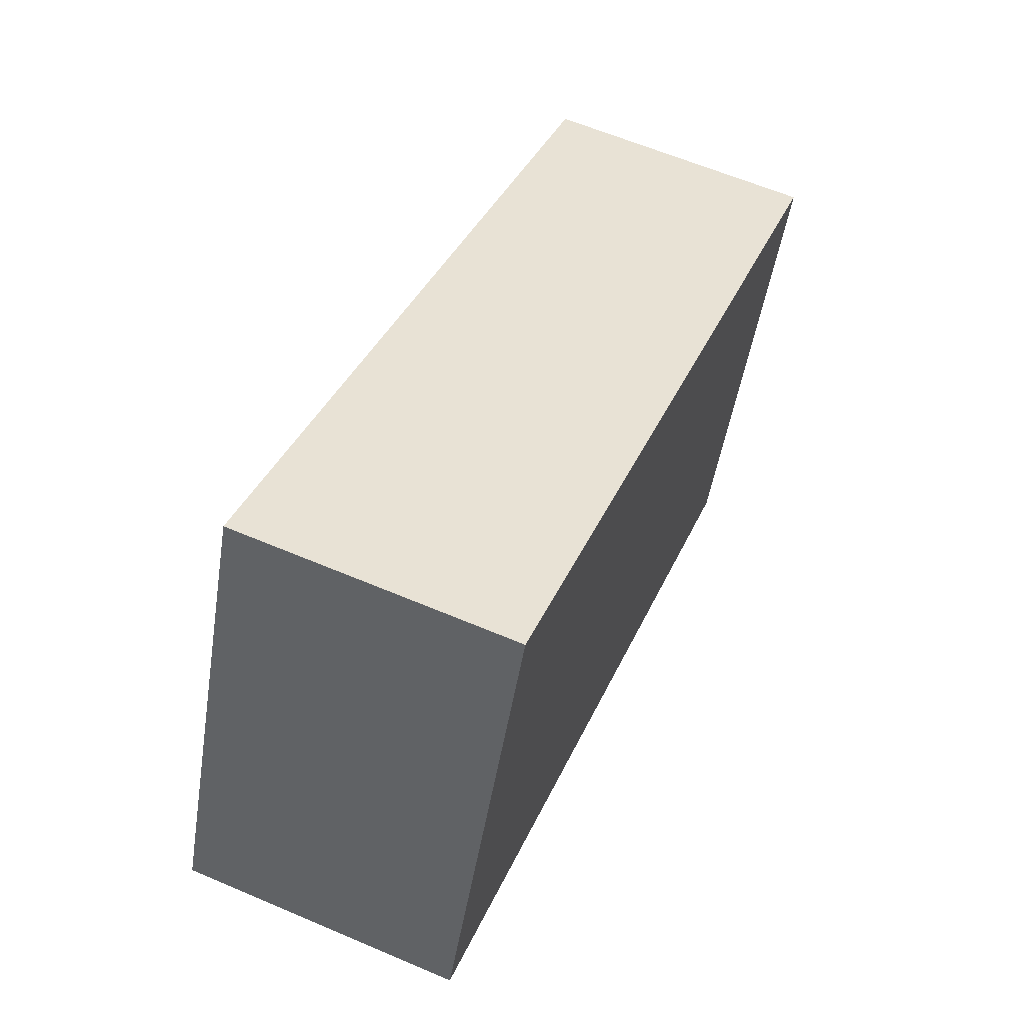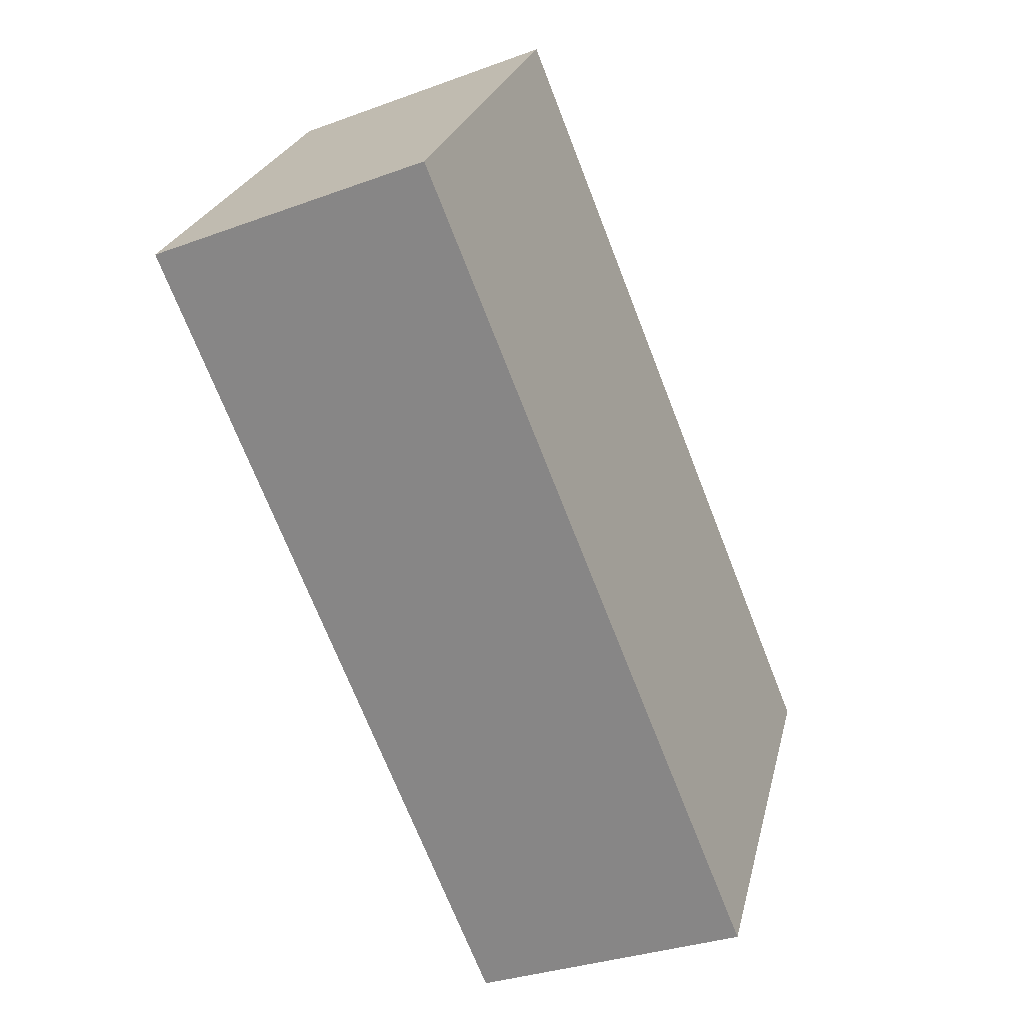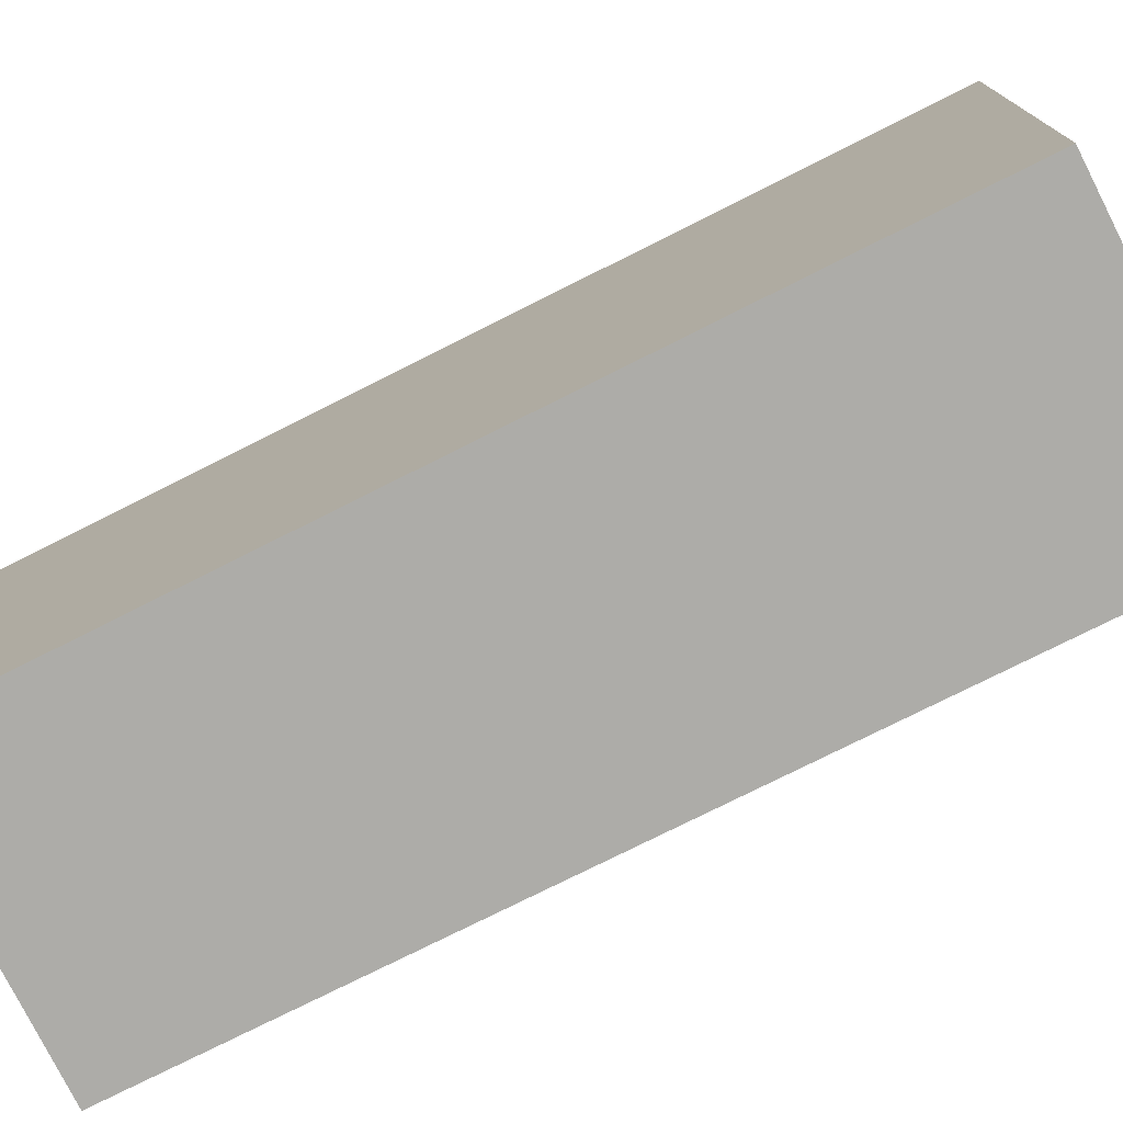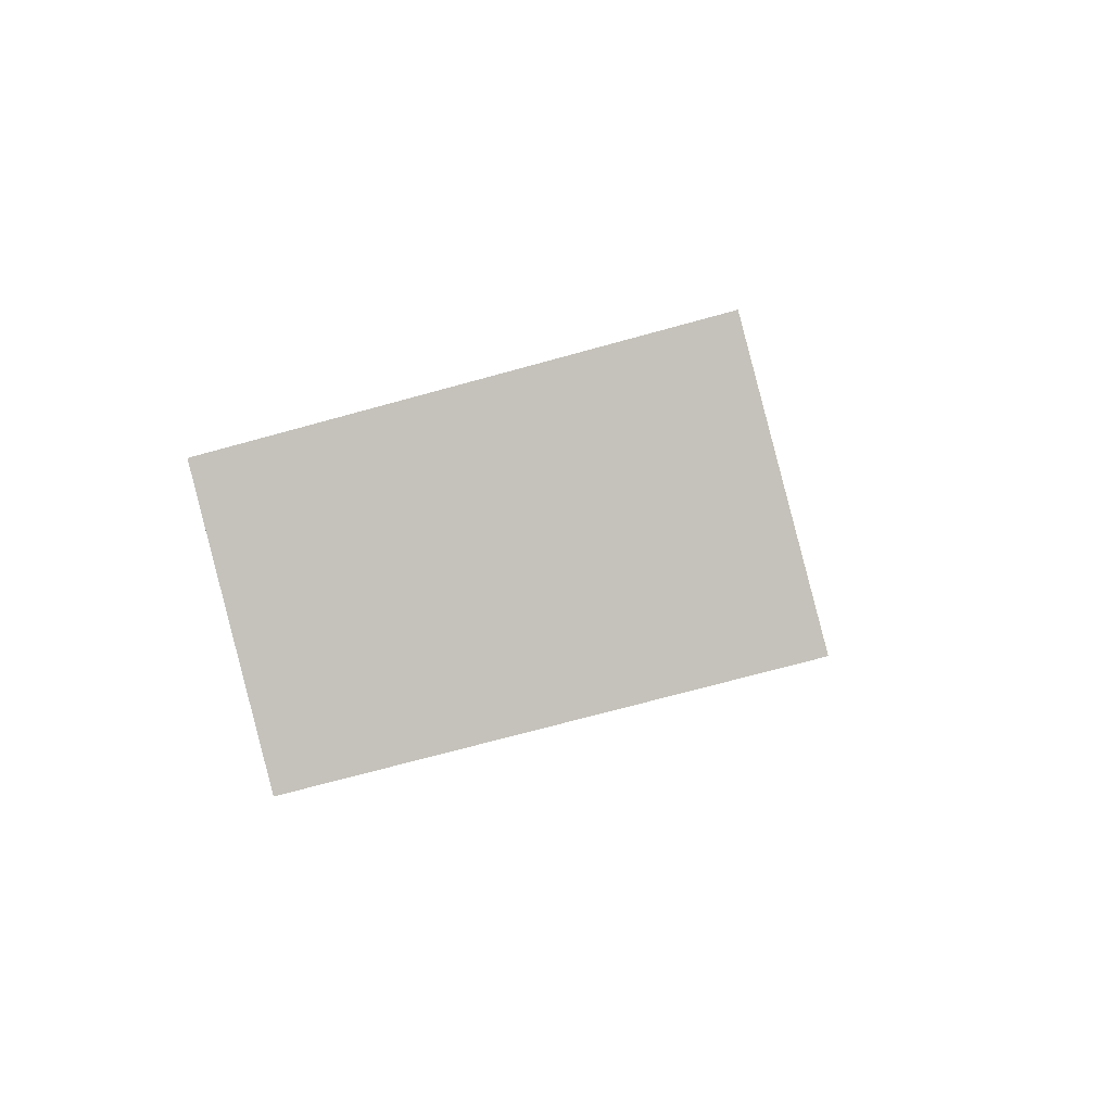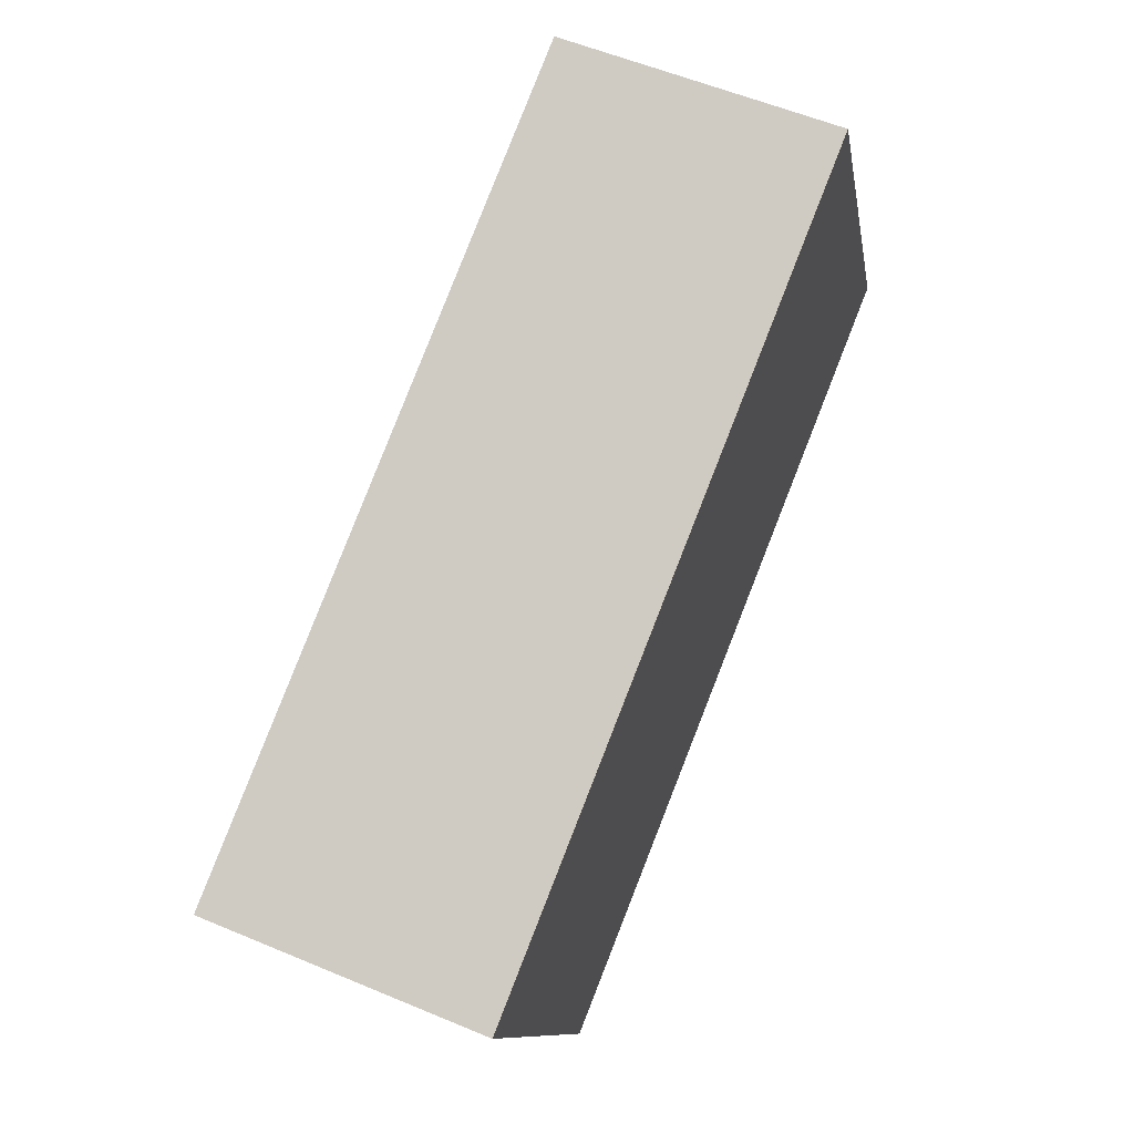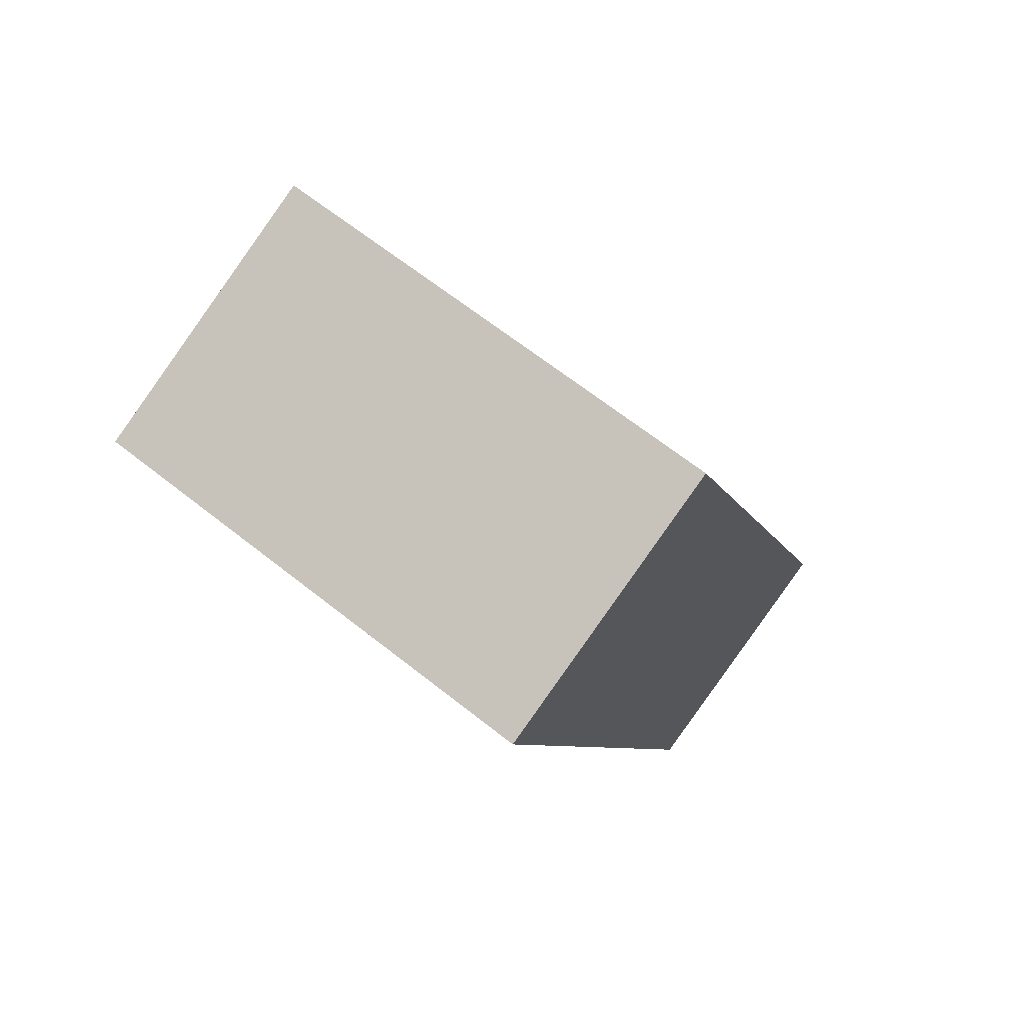
<metadata>
{"format":"obj","ext":"obj","renderer":"f3d","projection":"perspective","resolution":1024,"background":"white","views":[{"elev":-49.7,"azim":-9.0,"up":"+Z"},{"elev":25.0,"azim":-166.9,"up":"+Z"},{"elev":-76.7,"azim":138.5,"up":"+Y"},{"elev":-69.0,"azim":-74.4,"up":"+Z"},{"elev":-10.9,"azim":9.4,"up":"+Z"},{"elev":65.8,"azim":128.5,"up":"+Z"}]}
</metadata>
<code>
v  1.681 2.459 4.192
v  1.406 2.459 -0.557
v  0 2.459 1.506e-16
v  3.08 2.459 3.628
v  1.406 3.411e-17 -0.557
v  0 0 0
v  1.681 -2.567e-16 4.192
v  3.08 -2.222e-16 3.628
g defaultobject
f 1 2 3
f 2 1 4
f 5 3 2
f 3 5 6
f 6 1 3
f 1 6 7
f 7 4 1
f 4 7 8
f 8 2 4
f 2 8 5
f 5 7 6
f 7 5 8

</code>
